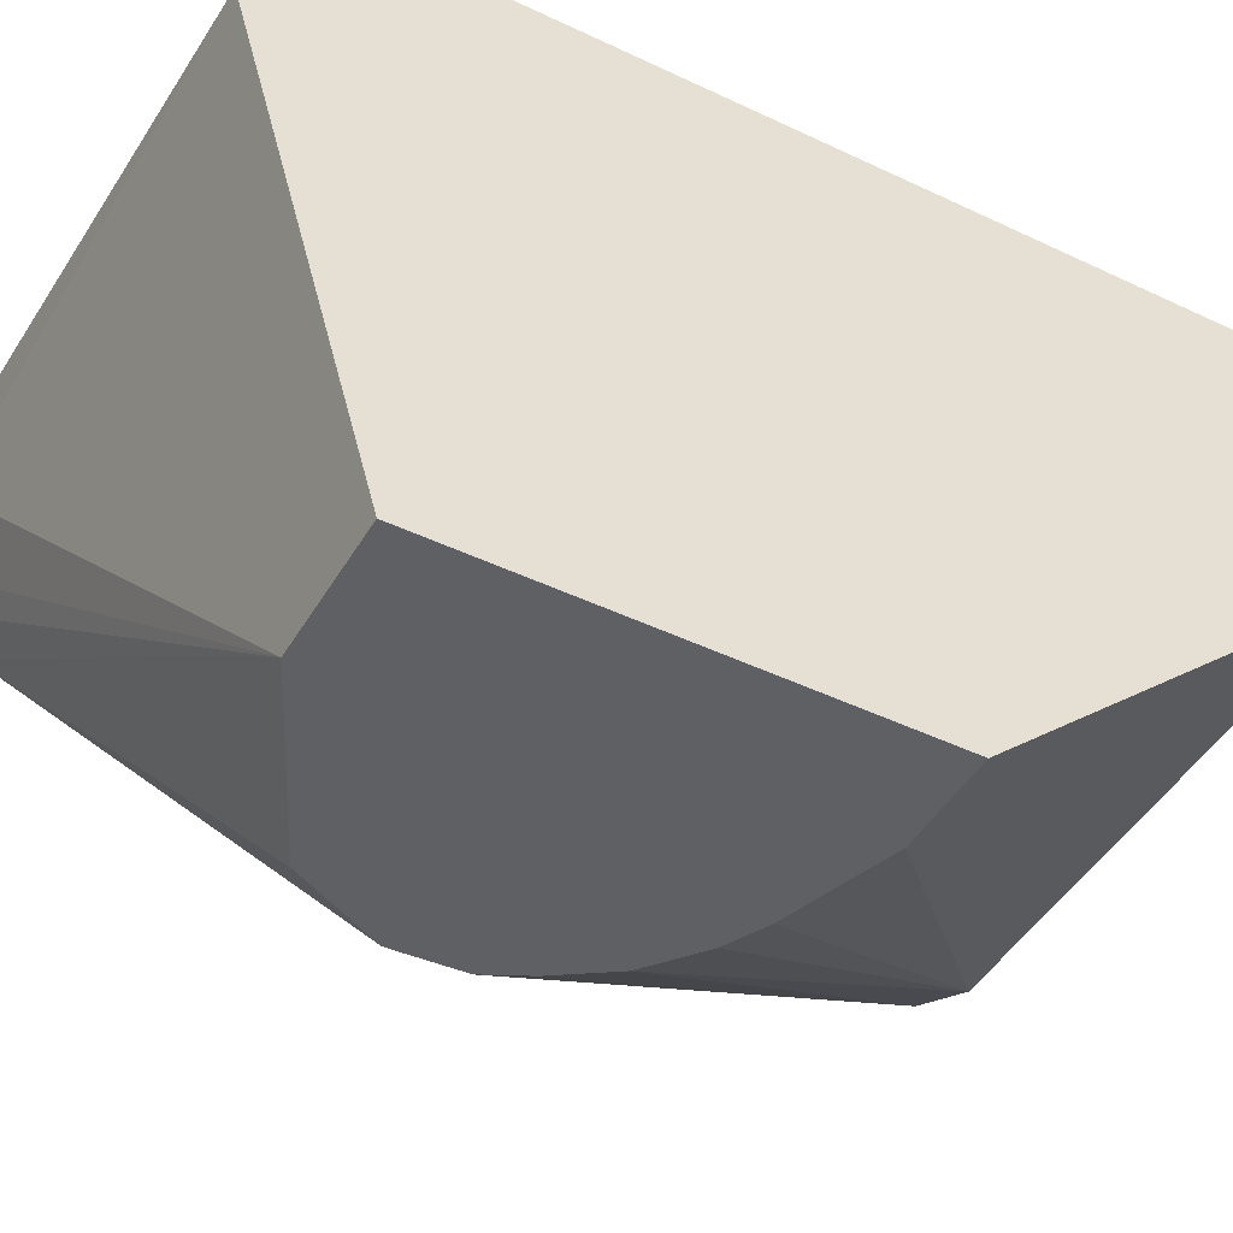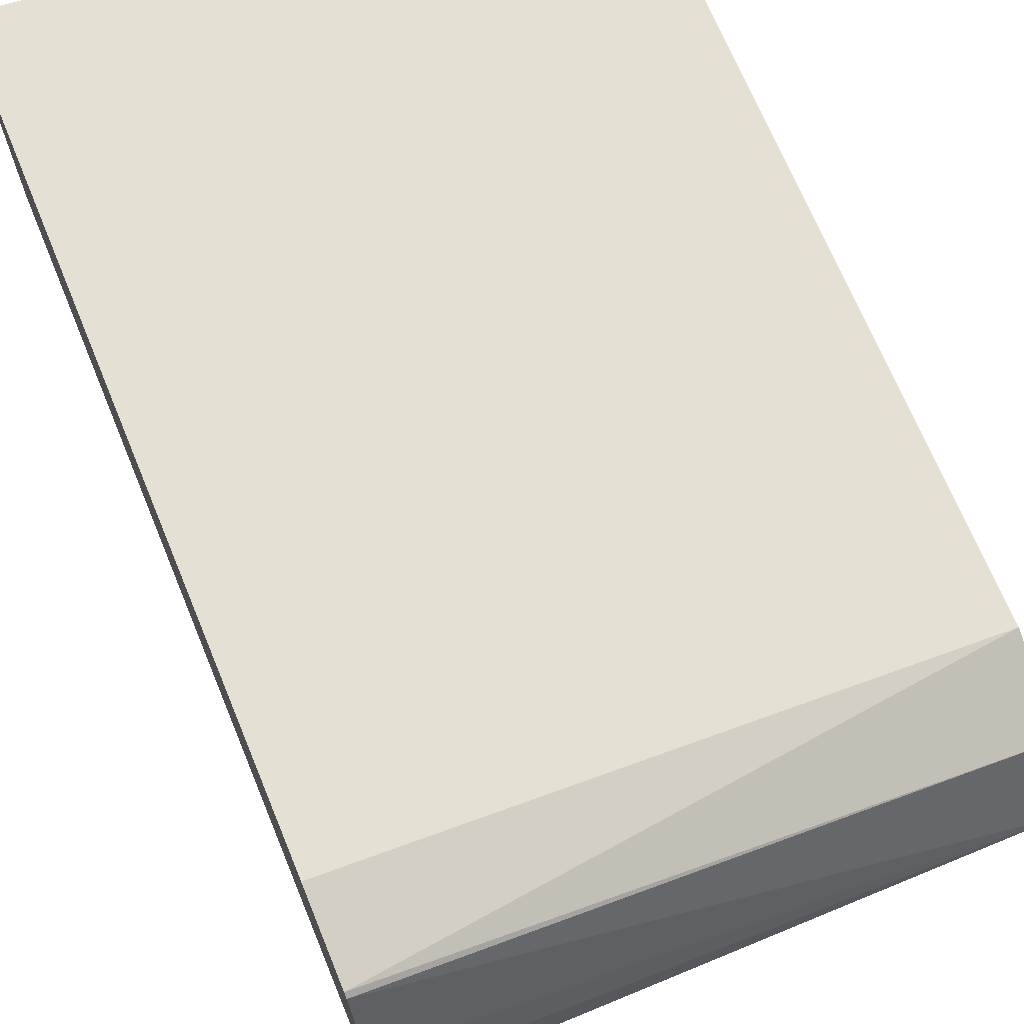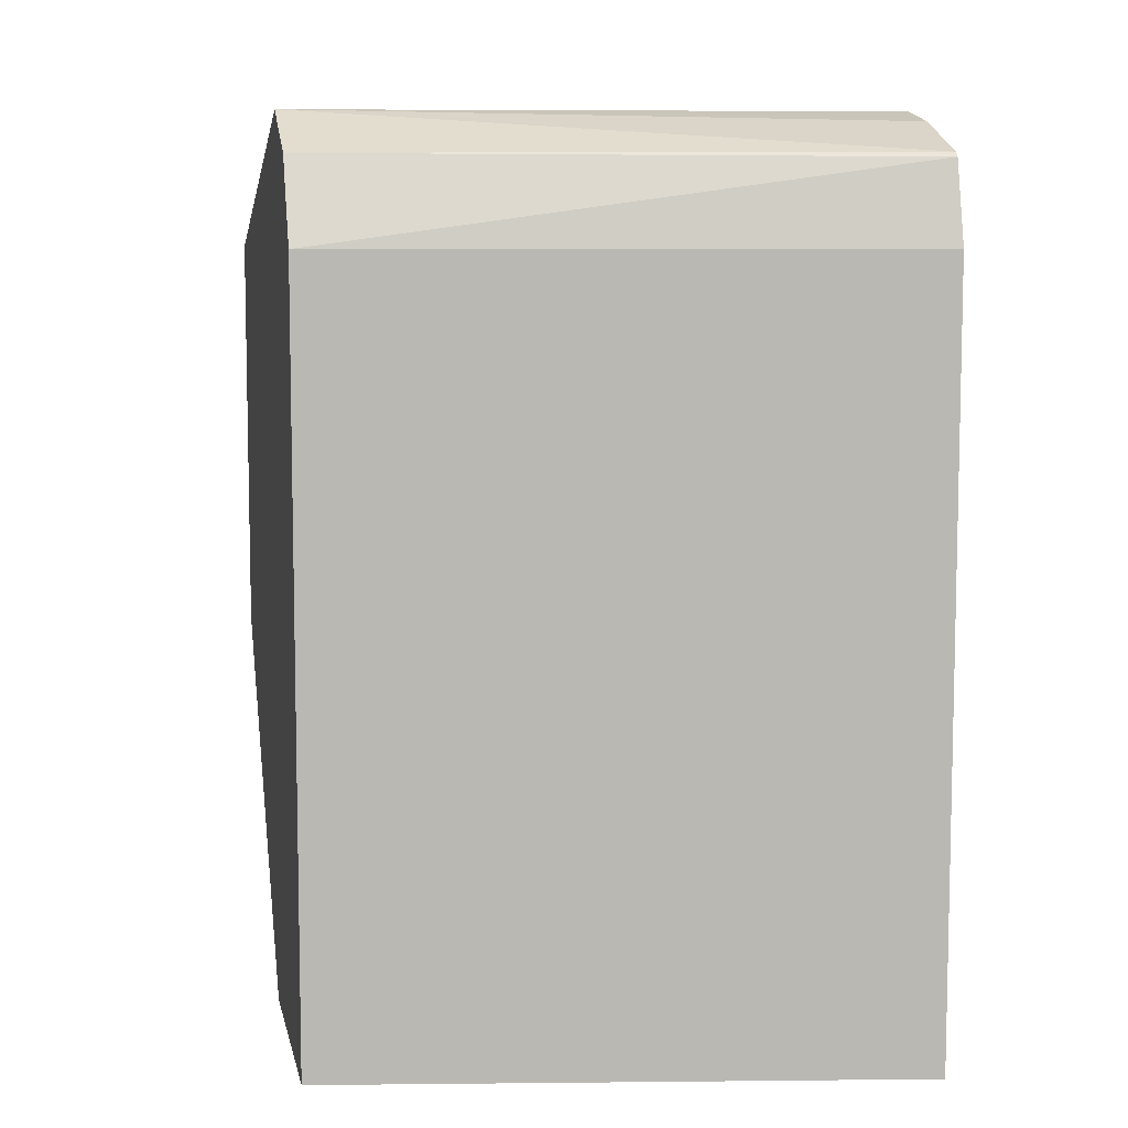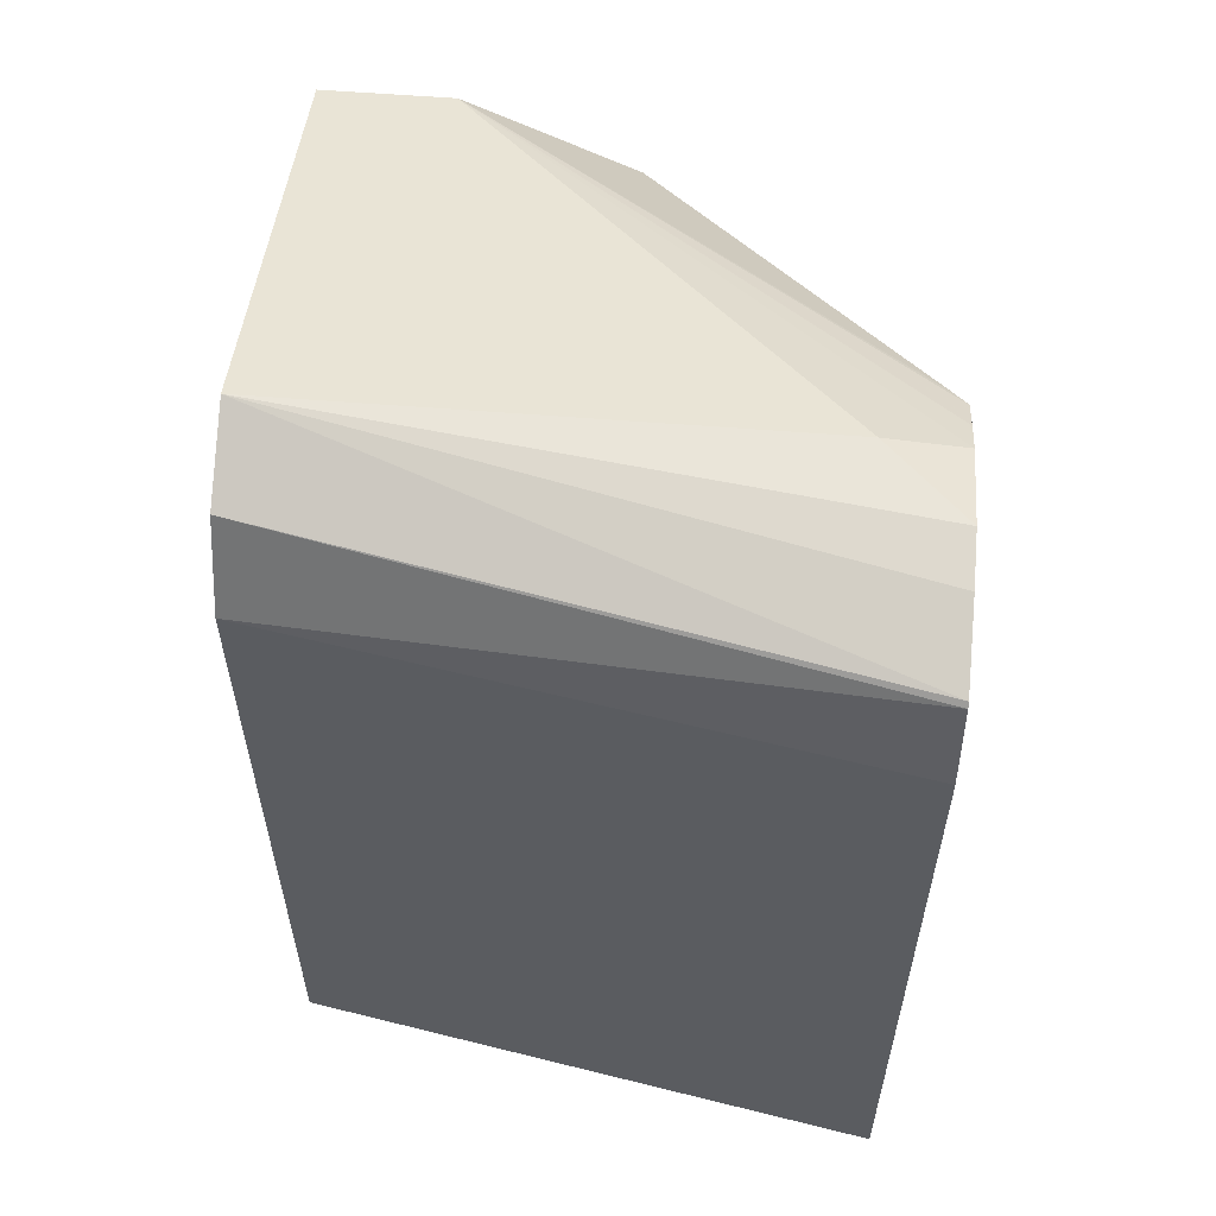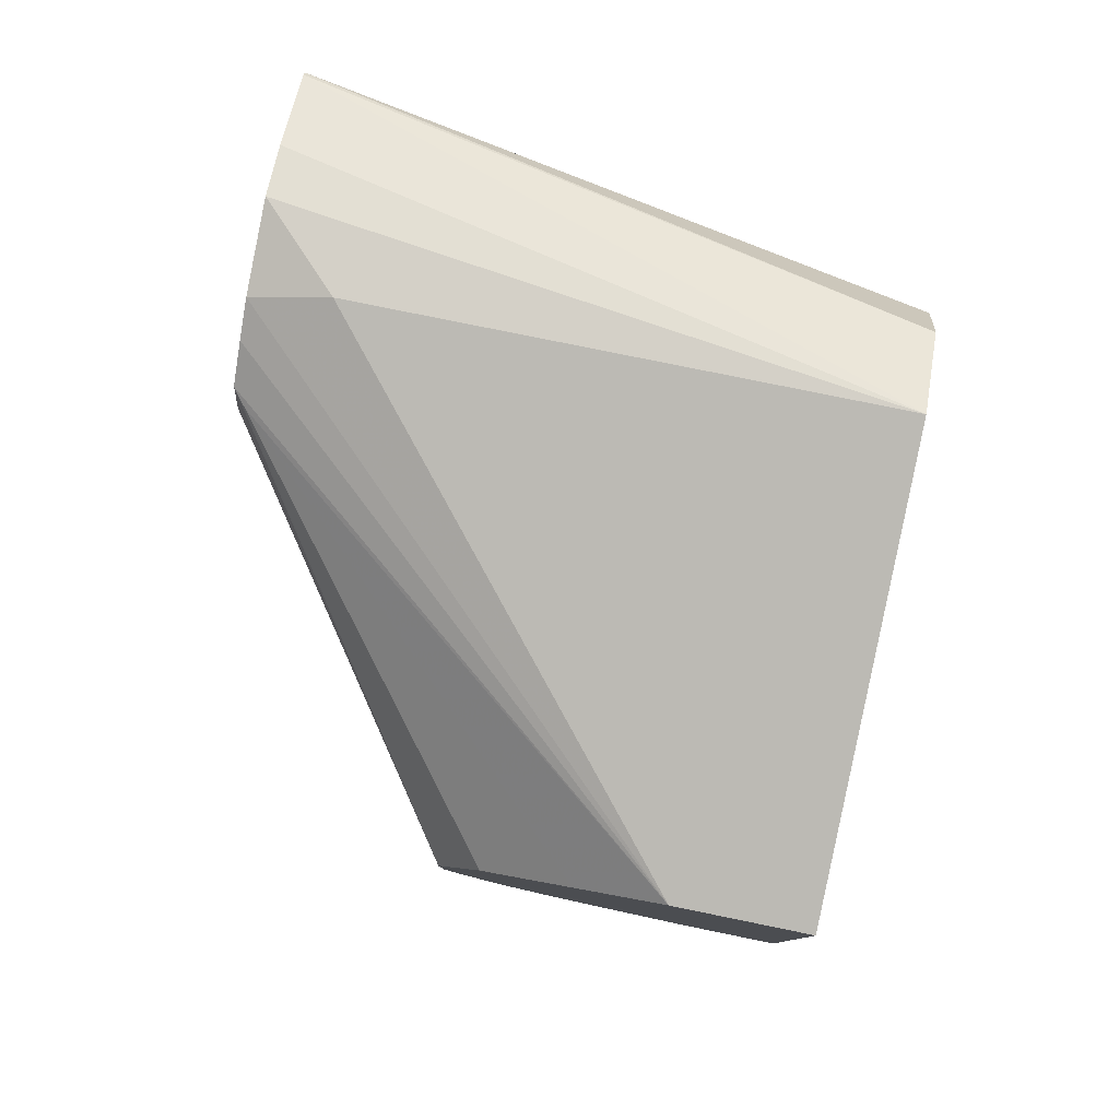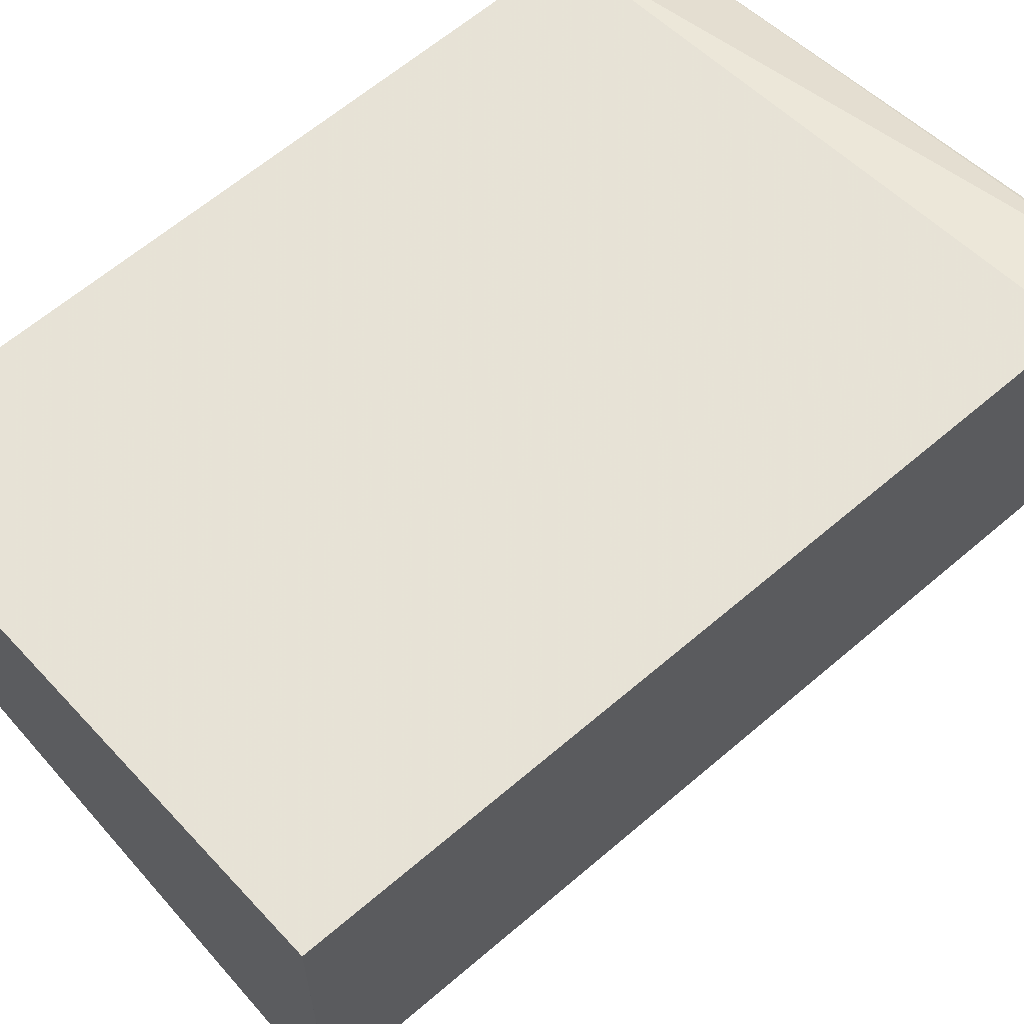
<metadata>
{"format":"obj","ext":"obj","renderer":"f3d","projection":"perspective","resolution":1024,"background":"white","views":[{"elev":-45.2,"azim":-118.9,"up":"+Z"},{"elev":69.5,"azim":157.6,"up":"+Z"},{"elev":7.8,"azim":-11.4,"up":"+Y"},{"elev":58.1,"azim":4.7,"up":"+Y"},{"elev":79.9,"azim":-168.5,"up":"+Y"},{"elev":62.8,"azim":49.0,"up":"+Z"}]}
</metadata>
<code>
v 0.1532 0.5999 -0.24
v 0.1532 0.6212 -0.2454
v -0.0005322 0.5999 -0.2666
v 0.1532 0.3999 -0.24
v 0.1532 0.6224 -0.2464
v -0.0005322 0.6221 -0.2777
v -0.0005322 0.3999 -0.2666
v 0.1532 0.3999 -0.2408
v 0.1532 0.6303 -0.2666
v -0.0005322 0.6333 -0.3
v -0.0005322 0.6327 -0.2989
v -0.0005322 0.3999 -0.3333
v 0.1532 0.4 -0.3233
v 0.1532 0.3999 -0.3234
v 0.1532 0.6333 -0.2801
v 0.1333 0.6333 -0.3
v -0.0005322 0.5999 -0.4151
v 0.1333 0.3999 -0.3333
v -0.0005322 0.4909 -0.4151
v 0.08811 0.5383 -0.4151
v 0.08887 0.5534 -0.4151
v 0.1532 0.6069 -0.3233
v 0.1333 0.4 -0.3333
v 0.07424 0.5151 -0.4151
v 0.08306 0.5282 -0.4151
v 0.1532 0.6283 -0.3025
v 0.03333 0.5999 -0.4151
v 0.02426 0.4909 -0.4151
v 0.05151 0.5 -0.4151
v 0.06161 0.505 -0.4151
v 0.08887 0.5555 -0.4151
v 0.1532 0.6182 -0.3209
v 0.1532 0.6238 -0.3114
v 0.15 0.6166 -0.325
v 0.05556 0.5888 -0.4151
v 0.07776 0.5777 -0.4151
v 0.06364 0.5848 -0.4151
f 17 27 35
f 17 31 21
f 17 36 31
f 17 37 36
f 17 35 37
f 17 21 20
f 16 26 27
f 13 21 31
f 14 25 20
f 14 24 25
f 14 23 24
f 14 18 23
f 13 31 22
f 17 20 25
f 15 26 16
f 17 25 24
f 34 36 37
f 17 30 29
f 34 37 35
f 13 20 21
f 31 34 32
f 31 36 34
f 27 34 35
f 27 32 34
f 27 33 32
f 26 33 27
f 23 30 24
f 22 31 32
f 18 30 23
f 18 29 30
f 18 28 29
f 17 28 19
f 17 29 28
f 17 24 30
f 13 14 20
f 10 15 16
f 12 19 28
f 2 5 6
f 1 5 2
f 1 9 5
f 1 15 9
f 1 26 15
f 1 33 26
f 2 6 3
f 1 32 33
f 12 28 18
f 1 8 13
f 1 4 8
f 1 7 4
f 1 3 7
f 1 2 3
f 1 22 32
f 3 6 11
f 1 13 22
f 3 10 17
f 3 11 10
f 10 27 17
f 10 16 27
f 8 14 13
f 5 11 6
f 5 10 11
f 5 9 10
f 9 15 10
f 4 18 14
f 4 12 18
f 4 7 12
f 3 12 7
f 3 19 12
f 4 14 8
f 3 17 19

</code>
